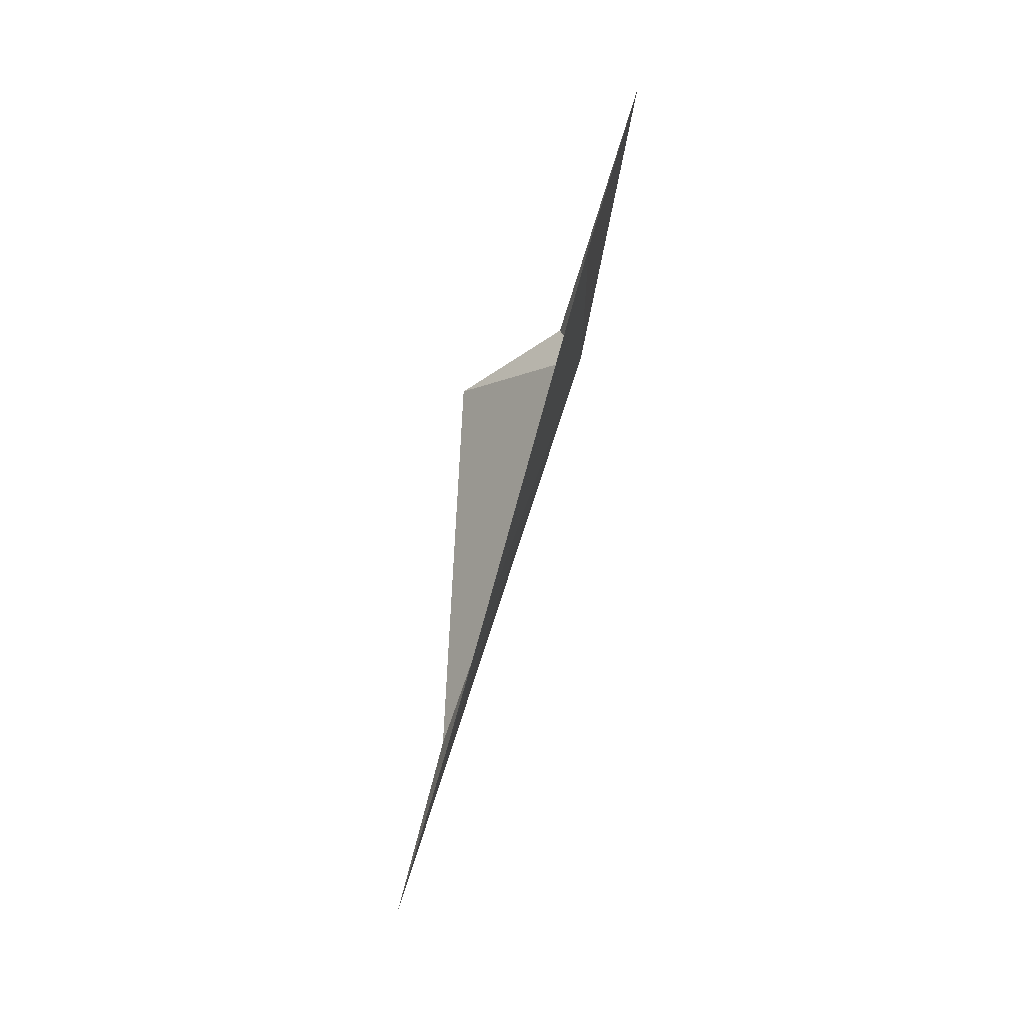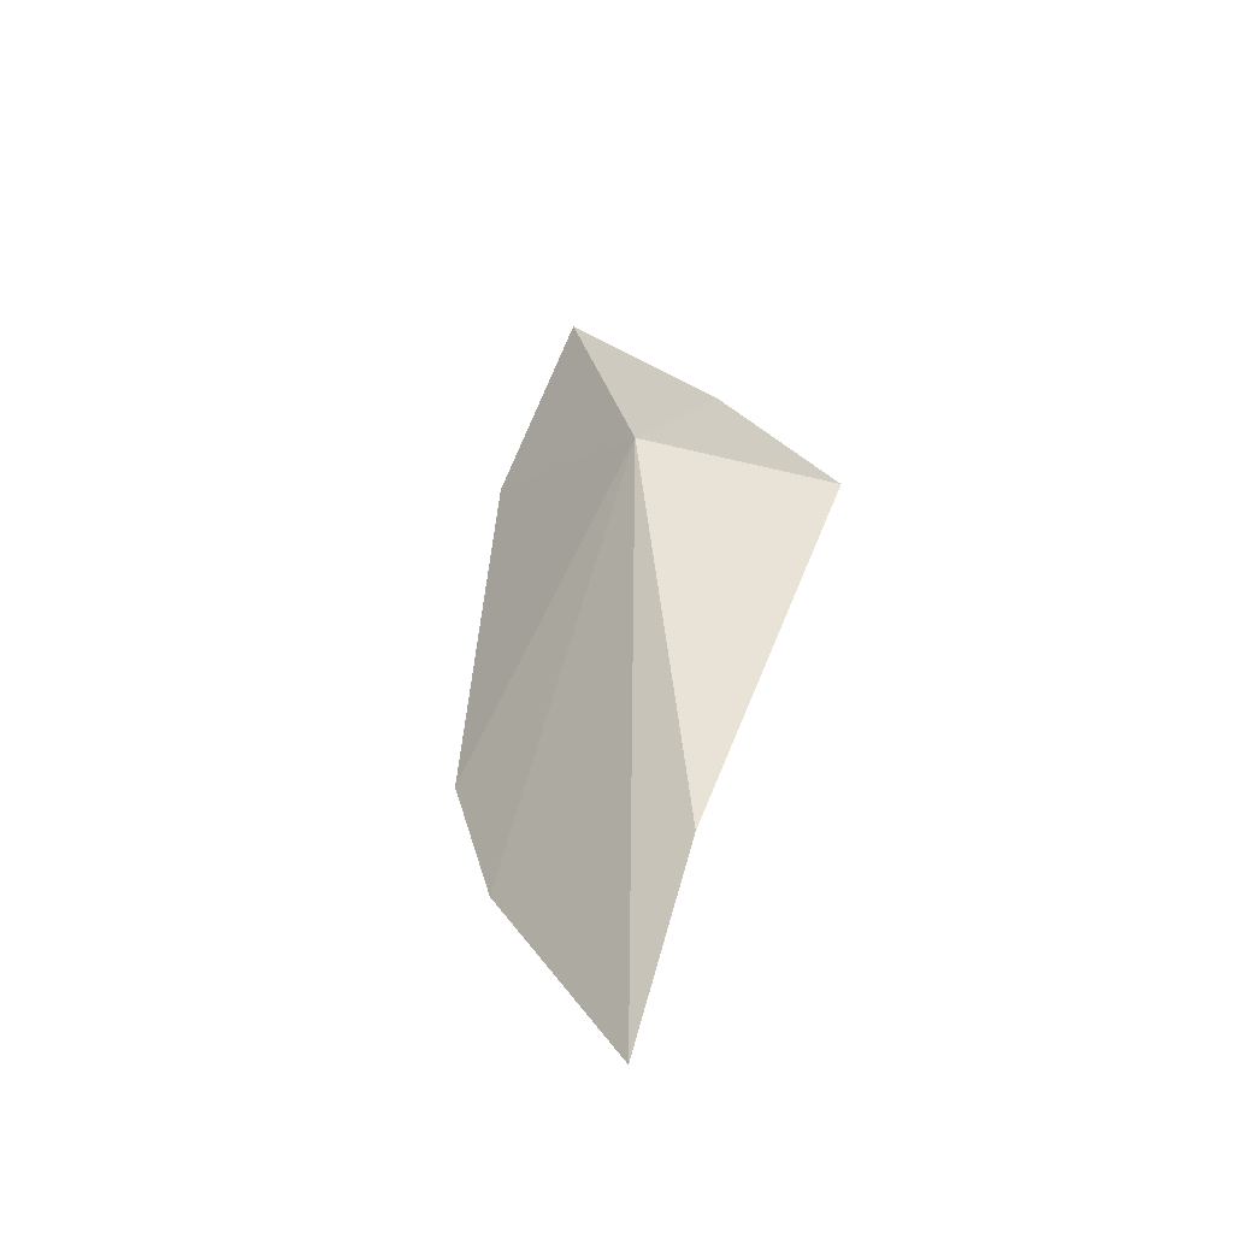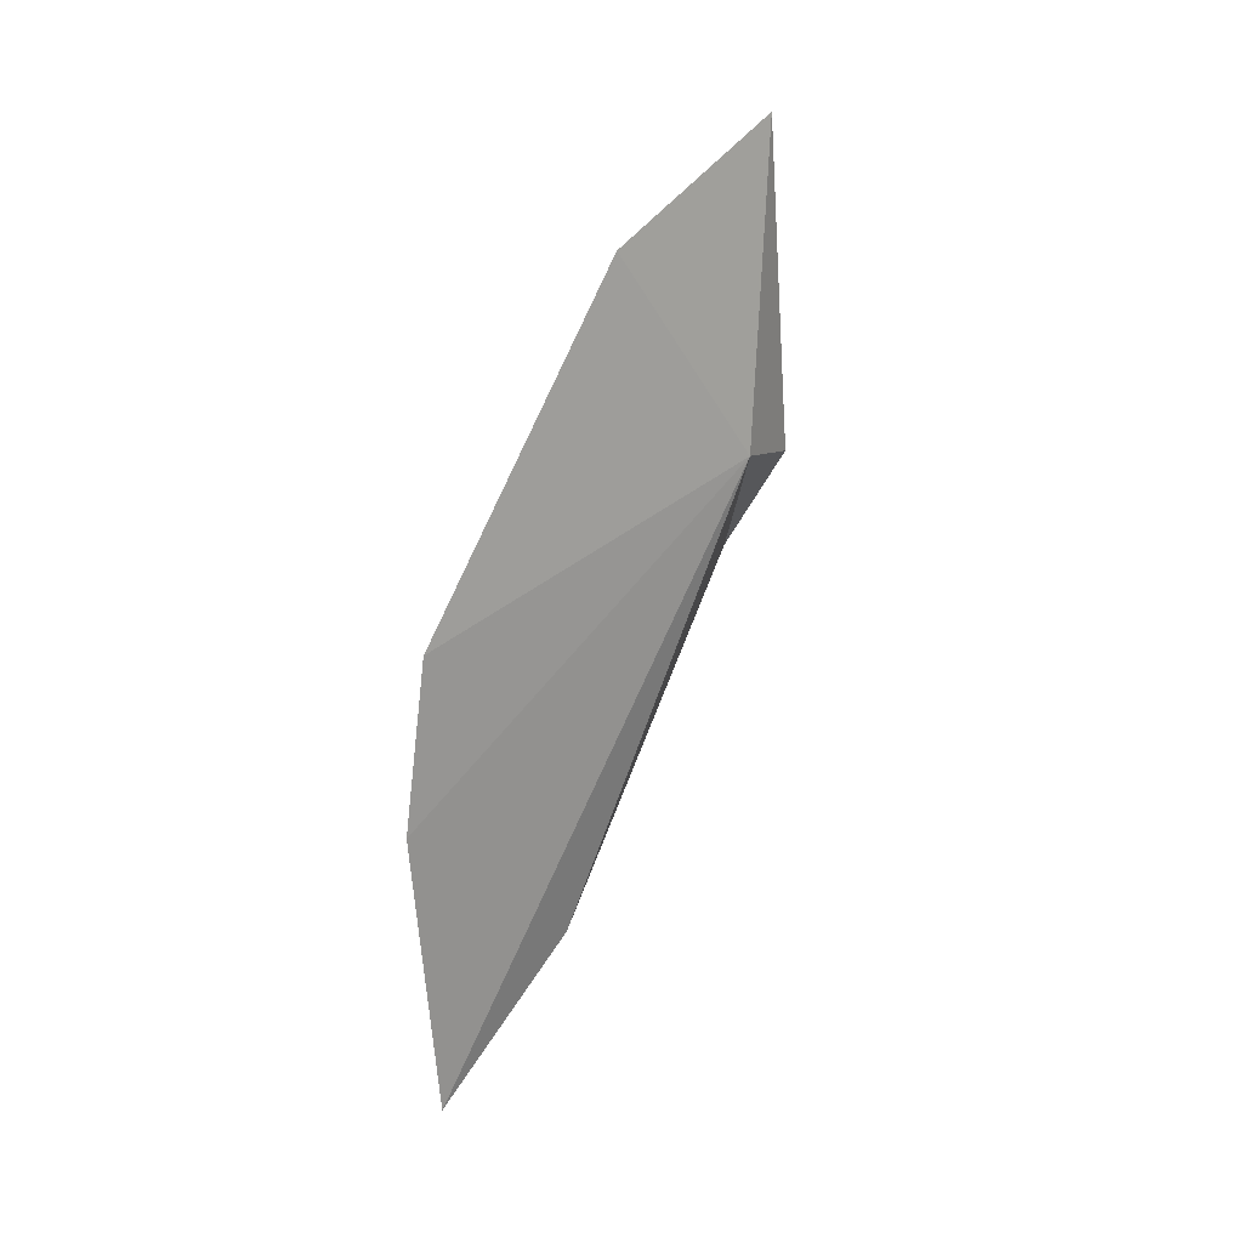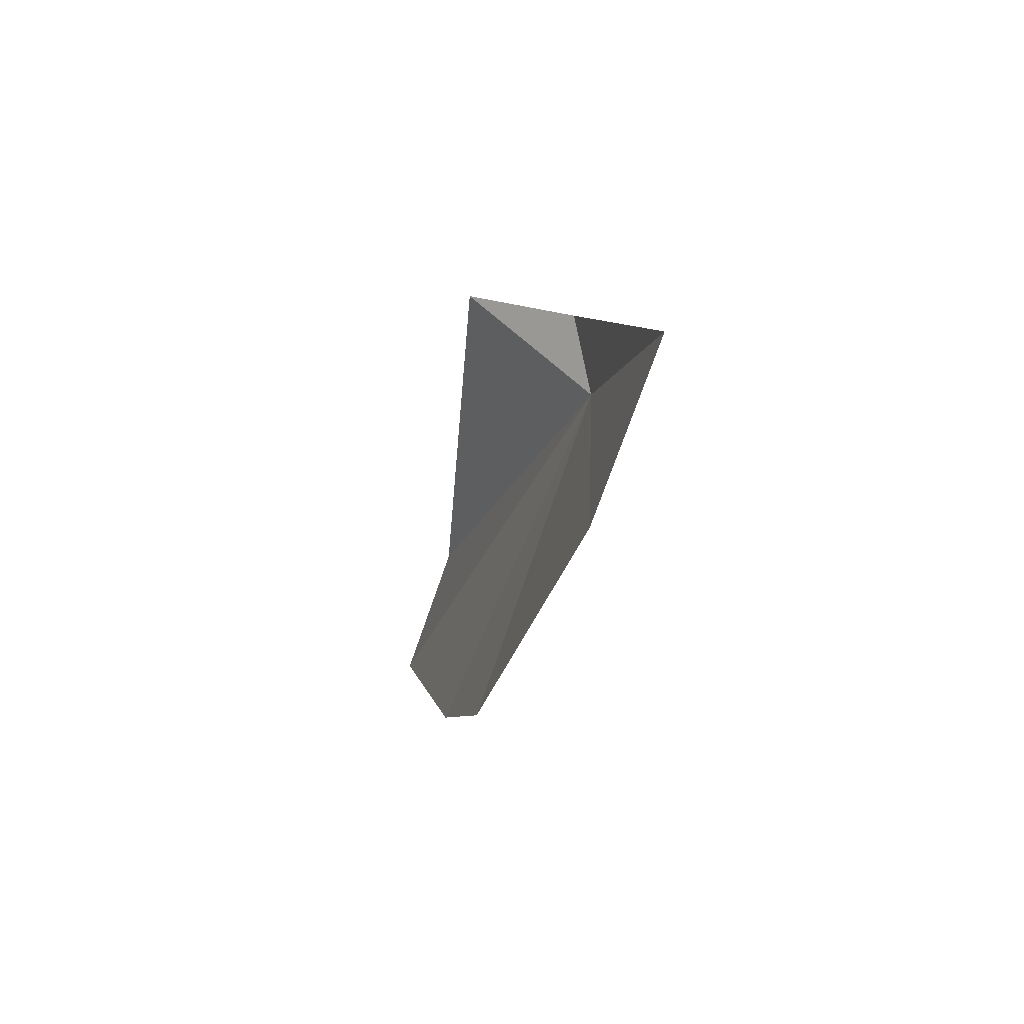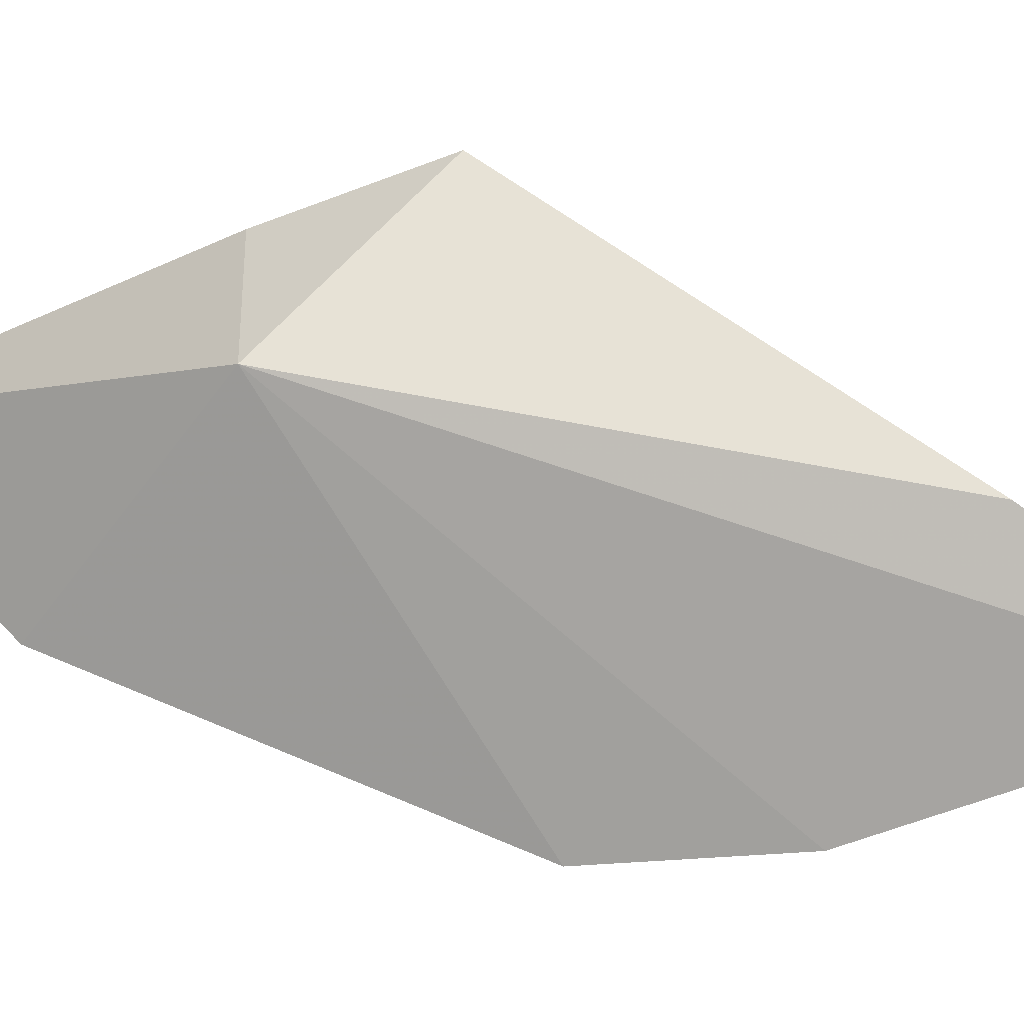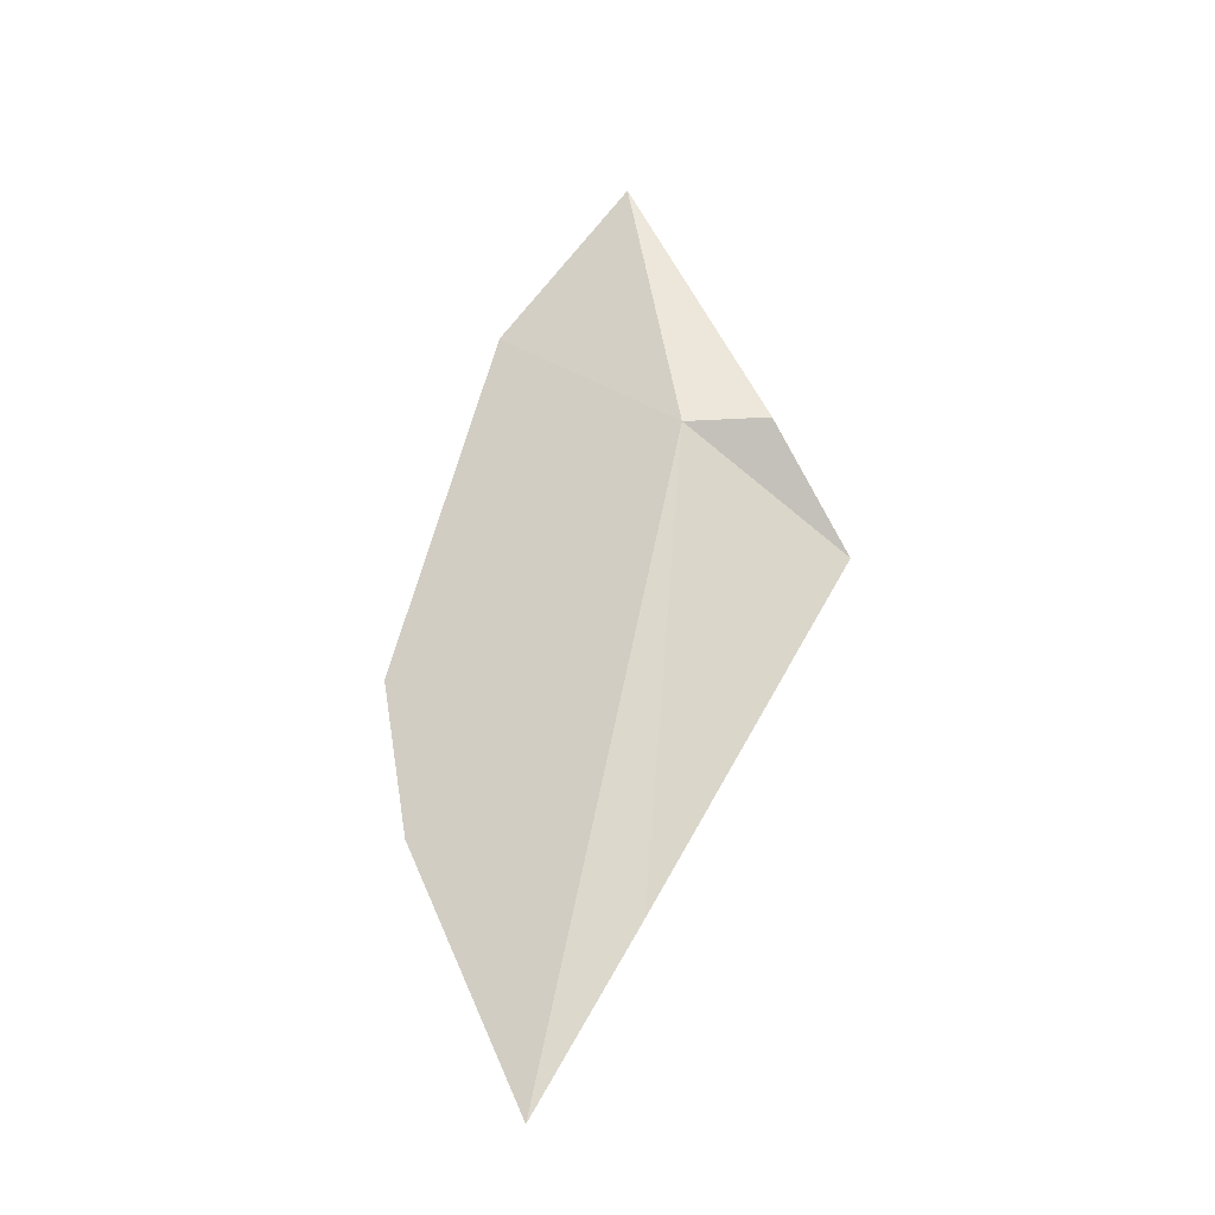
<metadata>
{"format":"obj","ext":"obj","renderer":"f3d","projection":"perspective","resolution":1024,"background":"white","views":[{"elev":21.2,"azim":0.5,"up":"+Z"},{"elev":-64.7,"azim":131.4,"up":"+Z"},{"elev":2.2,"azim":41.4,"up":"+Z"},{"elev":75.4,"azim":3.5,"up":"+Z"},{"elev":5.1,"azim":118.9,"up":"+Y"},{"elev":-42.4,"azim":103.7,"up":"+Z"}]}
</metadata>
<code>
v -1.366 18.98 18.09
v -1.809 18.05 17.05
v -2.009 18.37 16.22
v -1.857 18.74 16.71
v -1.363 18.4 18.62
v -1.681 17.99 17.55
v -1.435 19.24 18.12
v -1.199 18.86 19.03
v -1.792 19.39 17.84
f 1 4 3
f 1 6 5
f 1 8 7
f 1 7 9
f 1 9 4
f 1 2 6
f 1 3 2
f 1 5 8

</code>
